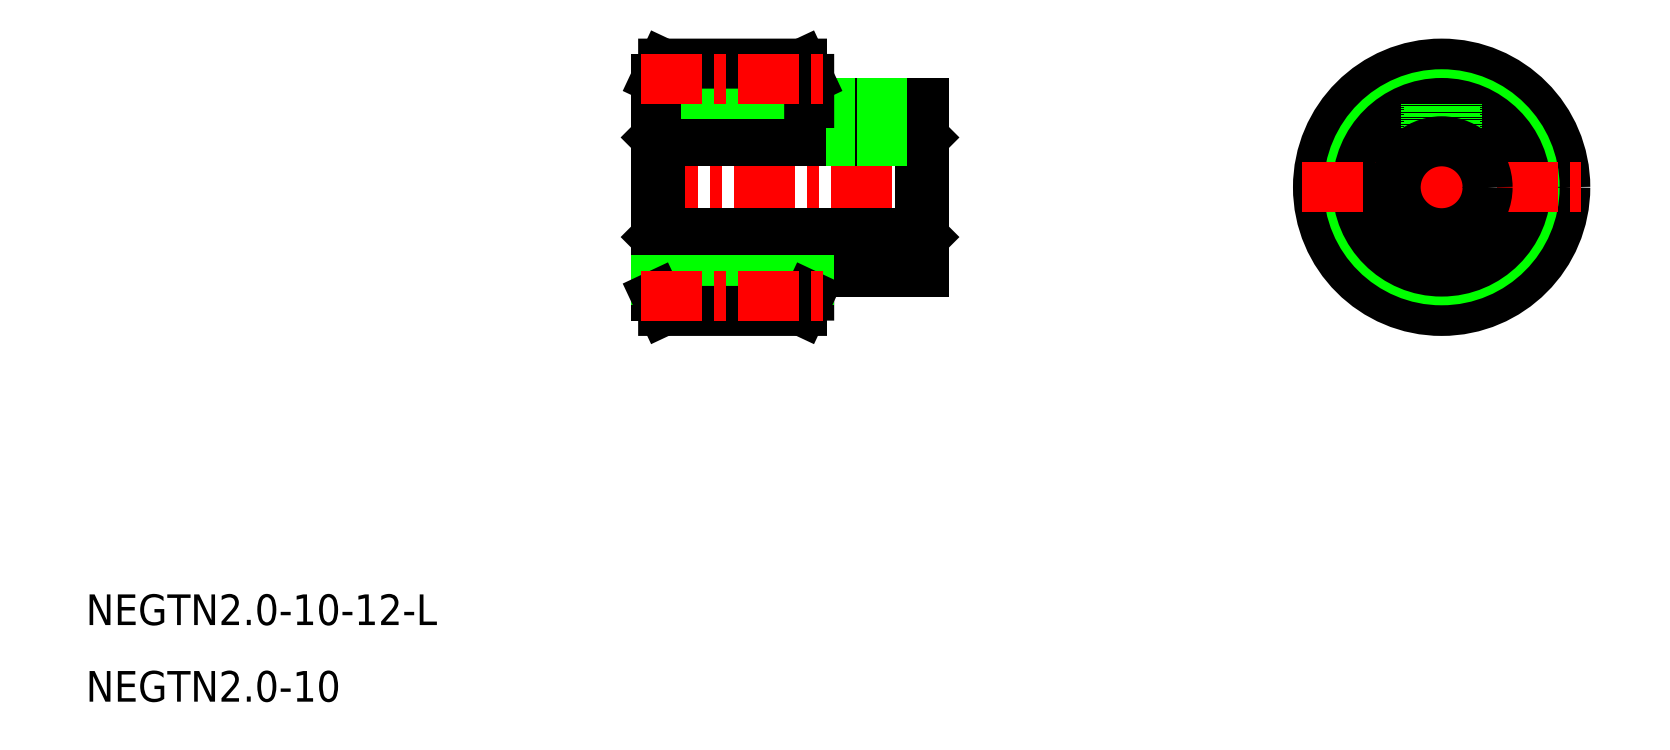
<metadata>
{"format":"dxf","ext":"dxf","renderer":"ezdxf+matplotlib","layout":"modelspace","background":"white","min_lineweight":24,"dpi":150}
</metadata>
<code>
0
SECTION
2
ENTITIES
0
CIRCLE
8
CENTER
10
124.9
20
170.5
30
0
40
14.14
0
LINE
8
CENTER
10
124.9
20
188.7
30
0
11
124.9
21
152.3
31
0
0
CIRCLE
8
0
10
124.9
20
170.5
30
0
40
16.14
0
CIRCLE
8
0
10
124.9
20
170.5
30
0
40
12.14
0
CIRCLE
8
0
10
124.9
20
170.5
30
0
40
11
0
LINE
8
CENTER
10
106.6
20
170.5
30
0
11
143.1
21
170.5
31
0
0
LINE
8
0
10
122.9
20
181.3
30
0
11
122.9
21
176.2
31
0
0
LINE
8
0
10
126.6
20
181.4
30
0
11
126.6
21
176.2
31
0
0
LINE
8
0
10
126.9
20
181.3
30
0
11
126.9
21
176.2
31
0
0
LINE
8
0
10
123.2
20
181.4
30
0
11
123.2
21
176.2
31
0
0
LINE
8
CENTER
10
19.8
20
170.5
30
0
11
59.3
21
170.5
31
0
0
LINE
8
0
10
22.8
20
164.5
30
0
11
56.8
21
164.5
31
0
0
LINE
8
0
10
22.8
20
176.5
30
0
11
56.8
21
176.5
31
0
0
LINE
8
0
10
42.3
20
159.5
30
0
11
57.3
21
159.5
31
0
0
LINE
8
0
10
42.3
20
181.5
30
0
11
57.3
21
181.5
31
0
0
LINE
8
0
10
22.8
20
176.5
30
0
11
22.8
21
164.5
31
0
0
LINE
8
0
10
22.3
20
177
30
0
11
22.3
21
164
31
0
0
LINE
8
0
10
22.3
20
164
30
0
11
22.8
21
164.5
31
0
0
LINE
8
0
10
22.3
20
182.6
30
0
11
42.3
21
182.6
31
0
0
LINE
8
0
10
22.3
20
170.5
30
0
11
22.3
21
170.5
31
0
0
LINE
8
0
10
22.3
20
177
30
0
11
22.8
21
176.5
31
0
0
LINE
8
0
10
22.3
20
172.7
30
0
11
22.3
21
172.7
31
0
0
LINE
8
0
10
56.8
20
176.5
30
0
11
56.8
21
164.5
31
0
0
LINE
8
0
10
57.3
20
181.5
30
0
11
57.3
21
159.5
31
0
0
LINE
8
0
10
56.8
20
164.5
30
0
11
57.3
21
164
31
0
0
LINE
8
CENTER
10
49.8
20
183.5
30
0
11
49.8
21
174.5
31
0
0
LINE
8
0
10
56.8
20
176.5
30
0
11
57.3
21
177
31
0
0
LINE
8
0
10
48.1
20
181.5
30
0
11
48.1
21
176.5
31
0
0
LINE
8
0
10
47.8
20
181.5
30
0
11
47.8
21
176.5
31
0
0
LINE
8
0
10
51.5
20
181.5
30
0
11
51.5
21
176.5
31
0
0
LINE
8
0
10
51.8
20
181.5
30
0
11
51.8
21
176.5
31
0
0
LINE
8
0
10
22.3
20
184.6
30
0
11
22.3
21
156.4
31
0
0
LINE
8
0
10
42.3
20
181.5
30
0
11
42.3
21
184.6
31
0
0
TEXT
8
0
10
-52.11
20
113.4
30
0
40
4
1
NEGTN2-10-12-L
7
MISUMI
0
TEXT
8
0
10
-52.11
20
103.4
30
0
40
4
1
NEGTN2-10
0
CIRCLE
8
0
10
124.9
20
170.5
30
0
40
6
0
LINE
8
0
10
42.3
20
156.4
30
0
11
42.3
21
159.5
31
0
0
LINE
8
0
10
23.24
20
186.6
30
0
11
41.36
21
186.6
31
0
0
LINE
8
0
10
23.24
20
186.6
30
0
11
22.3
21
184.6
31
0
0
LINE
8
0
10
41.36
20
186.6
30
0
11
42.3
21
184.6
31
0
0
LINE
8
CENTER
10
20.34
20
184.6
30
0
11
44.26
21
184.6
31
0
0
LINE
8
CENTER
10
20.34
20
184.6
30
0
11
44.26
21
184.6
31
0
0
LINE
8
0
10
22.3
20
158.4
30
0
11
42.3
21
158.4
31
0
0
LINE
8
0
10
23.24
20
154.4
30
0
11
41.36
21
154.4
31
0
0
LINE
8
0
10
23.24
20
154.4
30
0
11
22.3
21
156.4
31
0
0
LINE
8
0
10
41.36
20
154.4
30
0
11
42.3
21
156.4
31
0
0
LINE
8
CENTER
10
20.34
20
156.4
30
0
11
44.26
21
156.4
31
0
0
LINE
8
CENTER
10
20.34
20
156.4
30
0
11
44.26
21
156.4
31
0
0
VIEWPORT
8
0
10
5.614
20
4.075
30
0
40
13.06
41
8.677
68
     1
69
     1
0
VIEWPORT
8
0
10
5.615
20
3.902
30
0
40
11.21
41
7.805
68
     2
69
     2
0
ENDSEC
0
EOF

</code>
